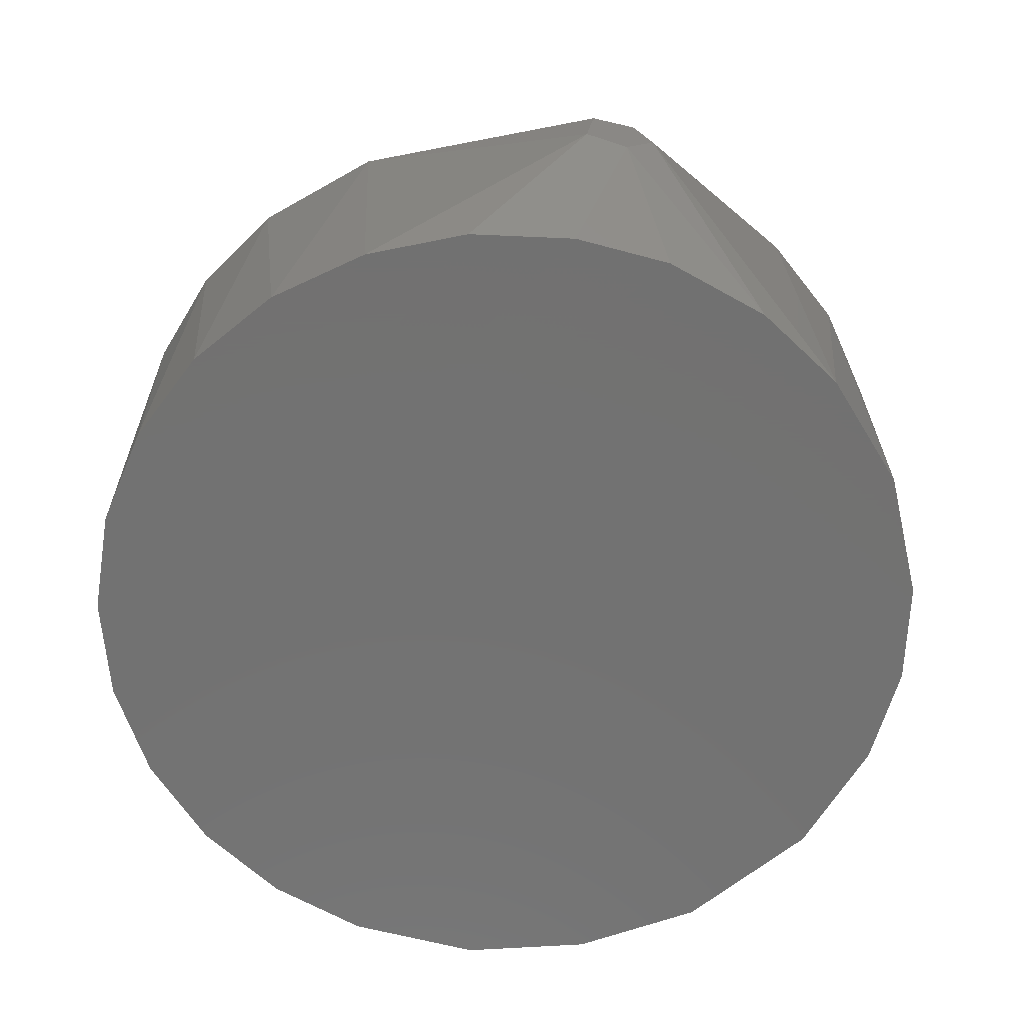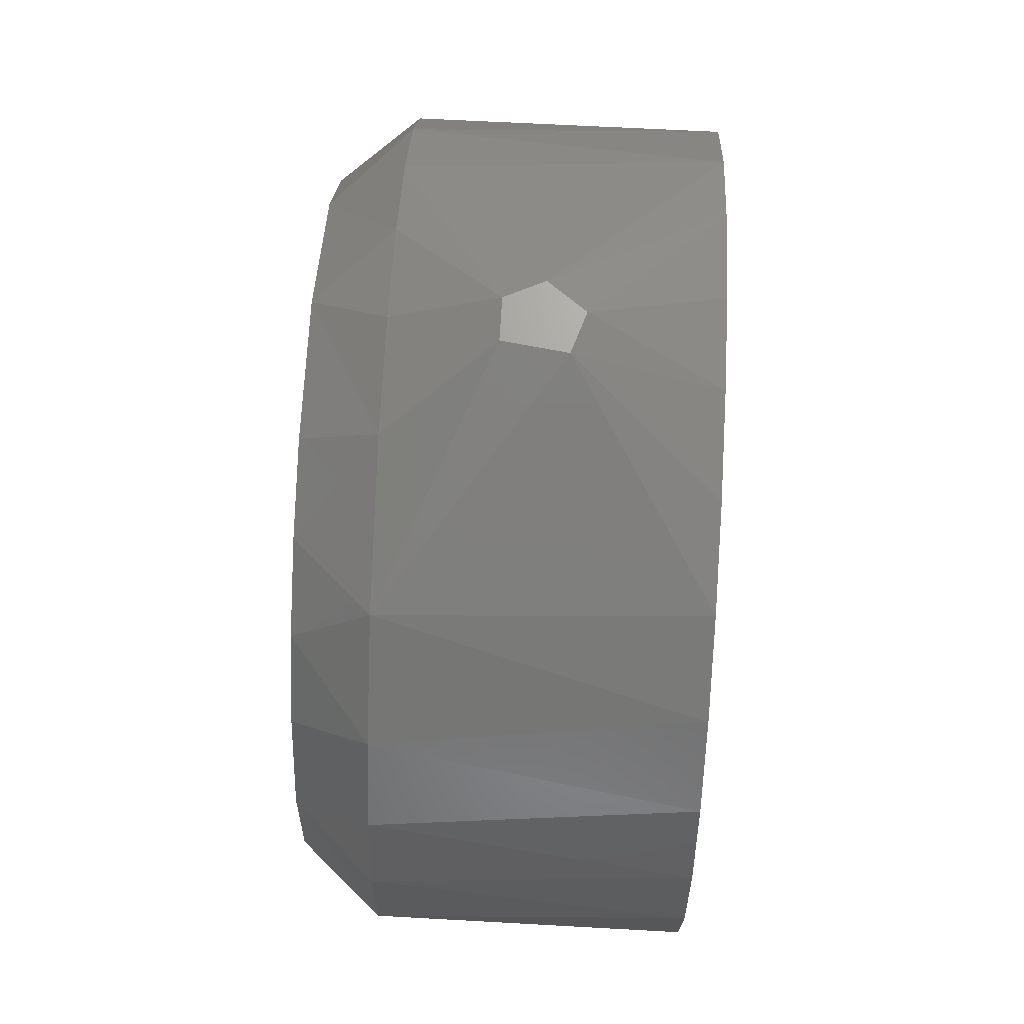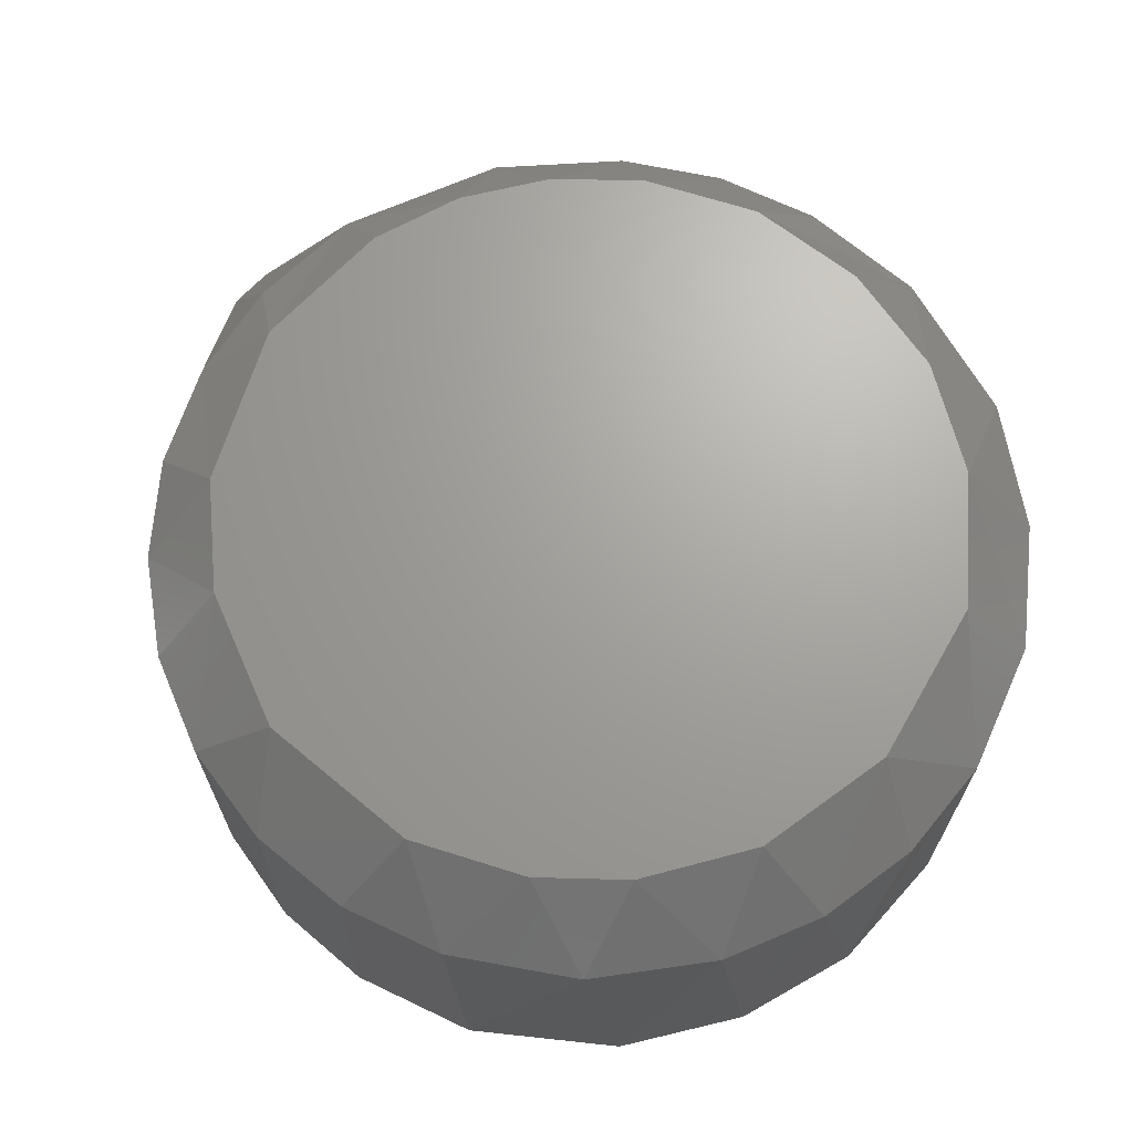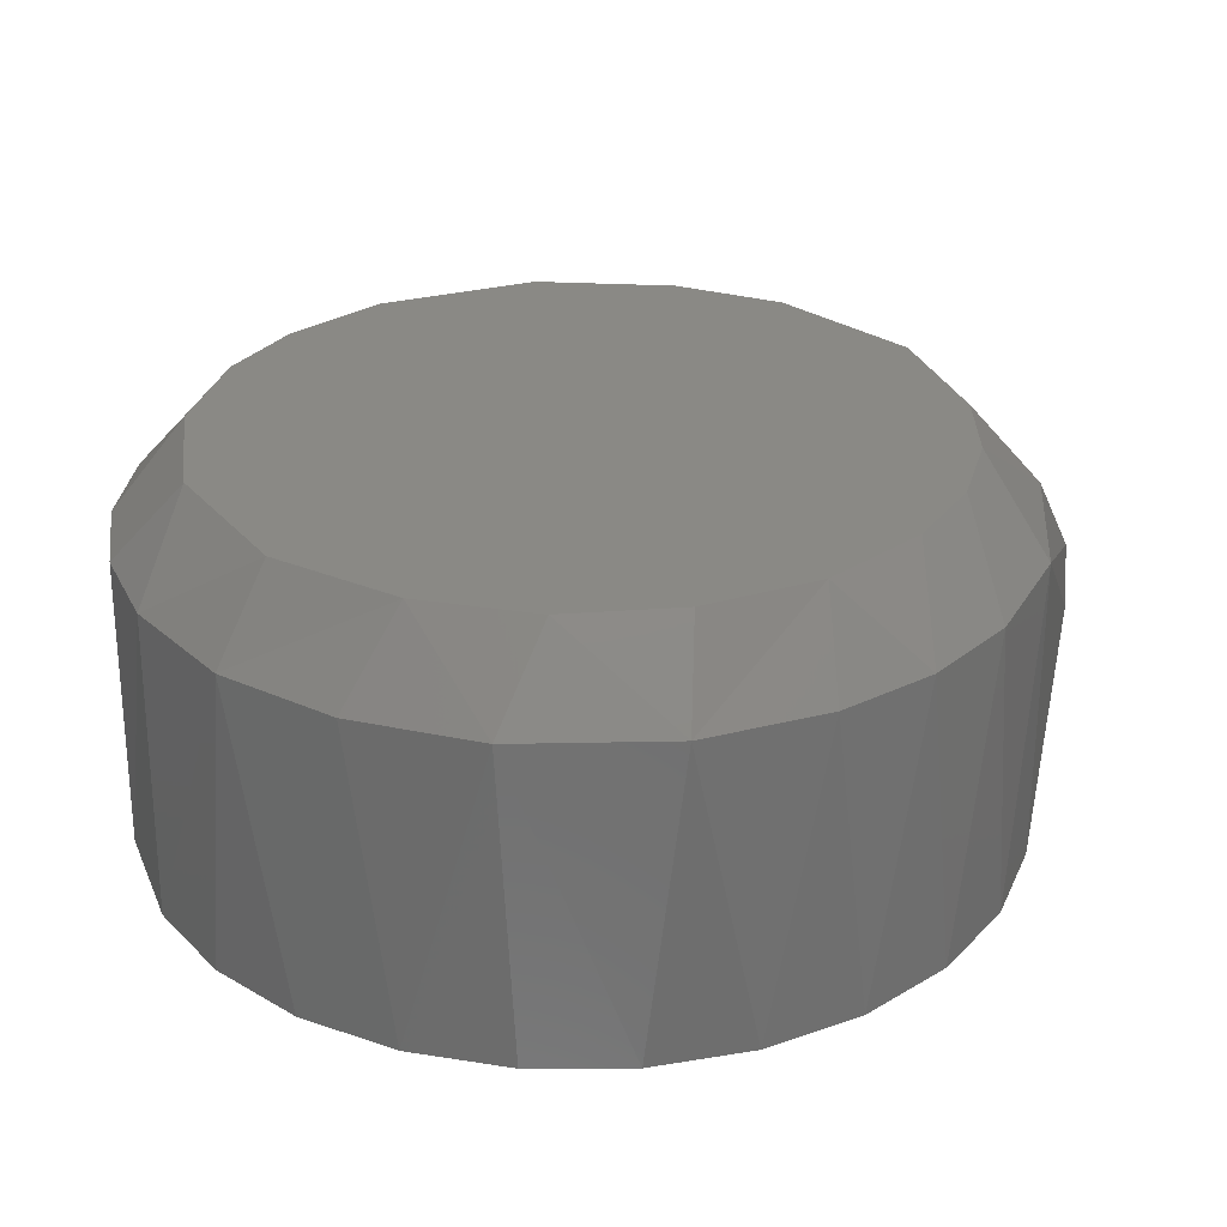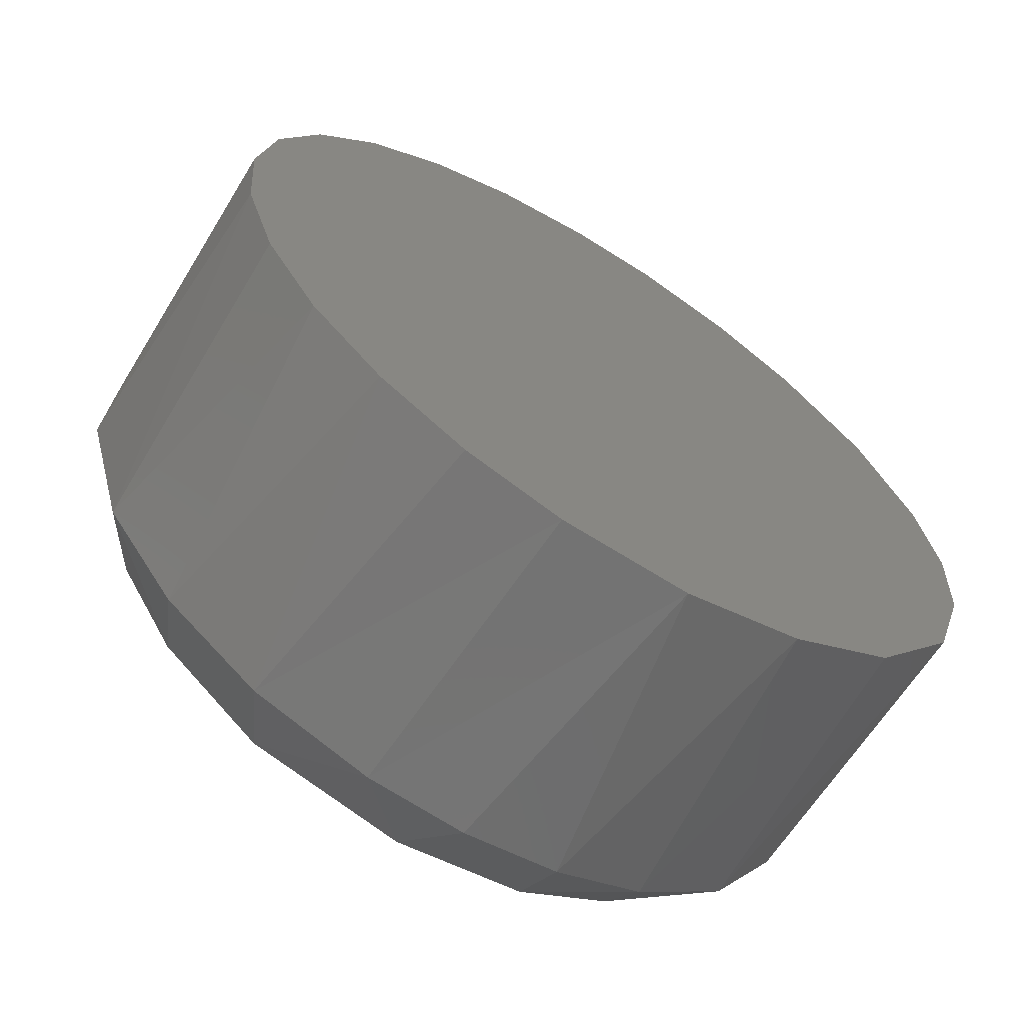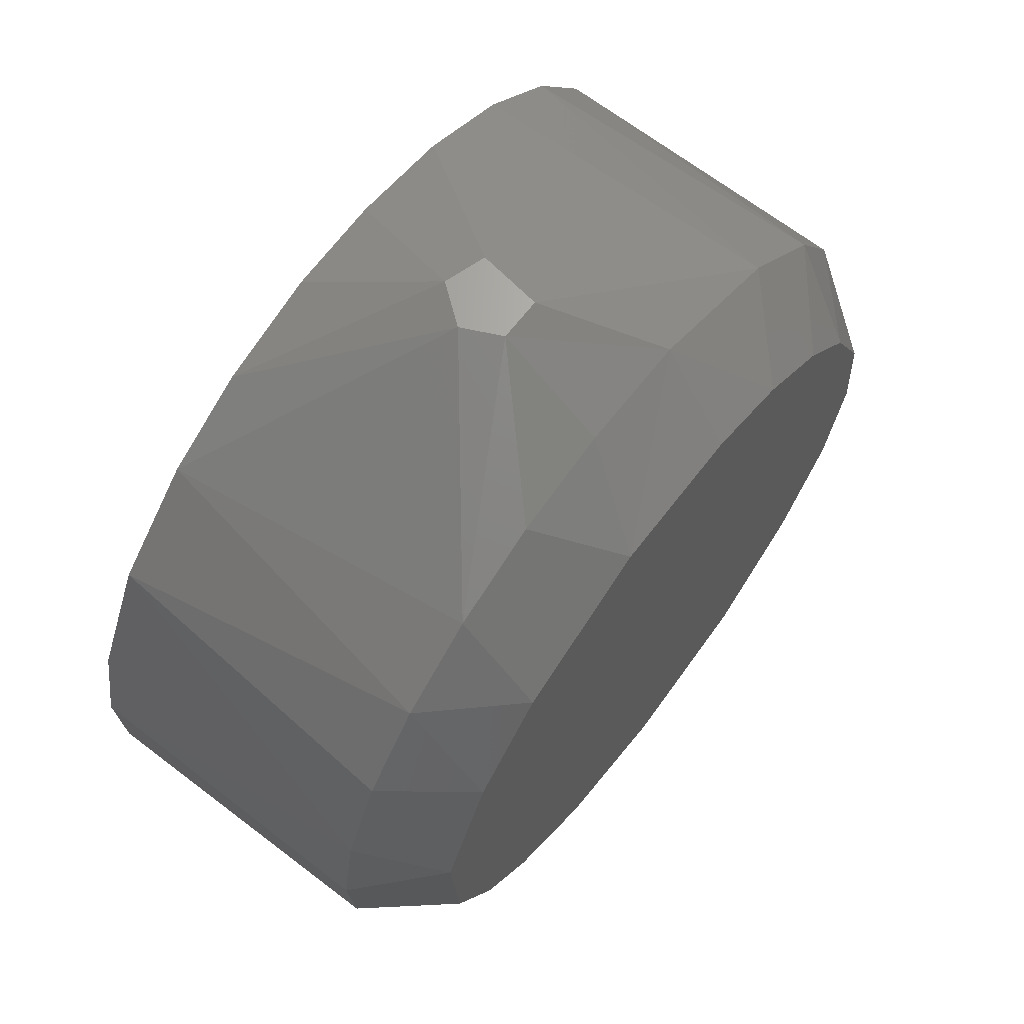
<metadata>
{"format":"stl","ext":"stl","renderer":"f3d","projection":"perspective","resolution":1024,"background":"white","views":[{"elev":-63.9,"azim":-13.2,"up":"+Y"},{"elev":68.1,"azim":-87.0,"up":"+Z"},{"elev":68.0,"azim":133.4,"up":"+Y"},{"elev":28.1,"azim":-108.2,"up":"+Y"},{"elev":-64.9,"azim":-32.2,"up":"+Z"},{"elev":67.1,"azim":127.5,"up":"+Z"}]}
</metadata>
<code>
# stl→obj: 70 verts, 136 faces
v -0.03409 0.04732 -0.01578
v -0.02932 0.04732 -0.02348
v -0.02284 0.04733 -0.02982
v -0.01505 0.04732 -0.03442
v -0.006377 0.04732 -0.03702
v 0.005109 0.04732 -0.03733
v 0.01578 0.04732 -0.03409
v 0.02541 0.04733 -0.02782
v 0.03362 0.04732 -0.017
v 0.03702 0.04732 -0.006377
v 0.03747 0.04732 0.002667
v 0.03574 0.04732 0.01156
v 0.03068 0.04732 0.02187
v 0.02284 0.04733 0.02982
v 0.01505 0.04732 0.03442
v 0.005863 0.04732 0.03712
v -0.00257 0.04733 0.03743
v -0.01156 0.04732 0.03574
v -0.01978 0.04732 0.03193
v -0.02684 0.04732 0.02627
v -0.03235 0.04732 0.01909
v -0.03598 0.04732 0.01079
v -0.03752 0.04732 0.001863
v -0.03687 0.04732 -0.007169
v 0.03409 0.07482 -0.01578
v 0.03687 0.07482 -0.007168
v 0.01909 0.07482 -0.03235
v 0.02053 0.08182 -0.02397
v 0.02782 0.07482 -0.02541
v -0.03409 0.07482 0.01578
v -0.02684 0.07482 -0.02627
v -0.01801 0.07482 -0.03309
v -0.03362 0.07482 -0.017
v -0.03746 0.07482 -0.003972
v -0.02946 0.08182 -0.01164
v 0.001045 0.05869 0.043
v -0.007168 0.07482 -0.03687
v 0.001864 0.07482 -0.03752
v -0.02604 0.08183 0.01784
v -0.03045 0.08182 0.008699
v -0.007615 0.07483 0.03696
v -0.01363 0.08182 0.02847
v -0.02093 0.07482 0.03133
v -0.001794 0.06547 0.043
v 0.003608 0.06201 0.043
v 0.01164 0.08182 -0.02946
v -0.02932 0.07482 0.02348
v -0.01461 0.08182 -0.02828
v -0.0005211 0.08182 -0.03167
v 0.03045 0.08182 -0.0087
v 0.02644 0.08182 0.01723
v 0.01969 0.08182 0.02481
v 0.02684 0.07482 0.02627
v 0.03235 0.07482 0.01909
v 0.03598 0.07482 0.01079
v 0.03133 0.08182 0.005626
v -0.03687 0.07482 0.007169
v -0.02397 0.08182 -0.02053
v -0.002594 0.05988 0.043
v 0.01079 0.07482 -0.03598
v 0.03752 0.07482 0.001864
v 0.01978 0.07482 0.03193
v 0.00679 0.08182 0.03109
v 0.01156 0.07482 0.03574
v -0.03152 0.08182 -0.001698
v -0.005798 0.08182 0.03102
v 0.002565 0.07482 0.03743
v 0.001985 0.06544 0.043
v 0.02604 0.08182 -0.01784
v -0.02053 0.08182 0.02397
f 1 2 3
f 1 3 4
f 1 4 5
f 1 5 6
f 1 6 7
f 1 7 8
f 1 8 9
f 1 9 10
f 1 10 11
f 1 11 12
f 1 12 13
f 1 13 14
f 1 14 15
f 1 15 16
f 1 16 17
f 1 17 18
f 1 18 19
f 1 19 20
f 1 20 21
f 1 21 22
f 1 22 23
f 1 23 24
f 10 9 25
f 10 25 26
f 27 28 29
f 22 21 30
f 3 2 31
f 3 31 32
f 33 31 2
f 33 1 24
f 33 24 34
f 33 34 35
f 8 7 27
f 8 27 29
f 8 29 9
f 16 15 36
f 6 5 37
f 6 37 38
f 39 40 30
f 41 42 43
f 41 43 44
f 45 36 15
f 46 28 27
f 47 39 30
f 47 30 21
f 37 32 48
f 37 48 49
f 37 49 38
f 25 50 26
f 25 9 29
f 51 52 53
f 51 54 55
f 51 55 56
f 57 22 30
f 57 30 40
f 14 13 53
f 14 45 15
f 58 31 33
f 58 33 35
f 58 48 32
f 58 32 31
f 59 44 43
f 59 43 19
f 59 19 18
f 60 27 7
f 60 7 6
f 60 6 38
f 60 38 49
f 60 49 46
f 60 46 27
f 11 61 55
f 11 55 12
f 23 22 57
f 23 57 34
f 23 34 24
f 54 53 13
f 13 12 55
f 13 55 54
f 54 51 53
f 11 10 26
f 11 26 61
f 61 26 50
f 61 50 56
f 61 56 55
f 20 19 43
f 20 43 47
f 20 47 21
f 4 3 32
f 32 37 5
f 32 5 4
f 1 33 2
f 62 45 14
f 62 14 53
f 62 53 52
f 52 63 64
f 52 64 62
f 65 35 34
f 34 57 40
f 34 40 65
f 66 42 41
f 67 64 63
f 63 66 41
f 63 41 67
f 41 44 68
f 41 68 67
f 69 50 25
f 69 25 29
f 69 29 28
f 68 44 59
f 68 59 36
f 68 36 45
f 68 45 62
f 68 62 64
f 68 64 67
f 17 16 36
f 17 36 59
f 17 59 18
f 70 42 66
f 70 66 63
f 70 63 52
f 70 52 51
f 70 51 56
f 70 56 50
f 70 50 69
f 70 69 28
f 70 28 46
f 70 46 49
f 70 49 48
f 70 48 58
f 70 58 35
f 70 35 65
f 70 65 40
f 70 40 39
f 70 39 47
f 70 47 43
f 70 43 42

</code>
